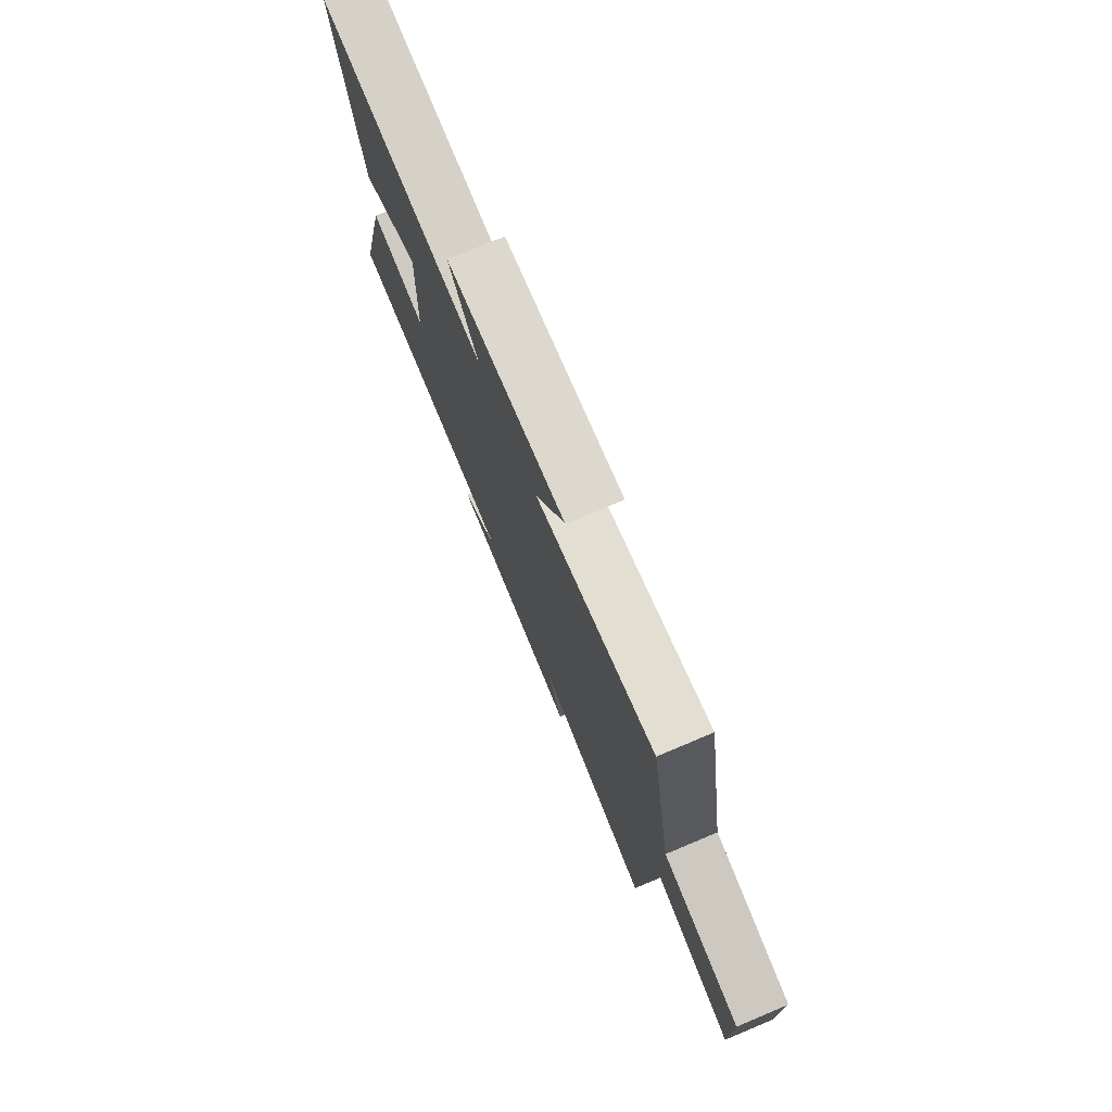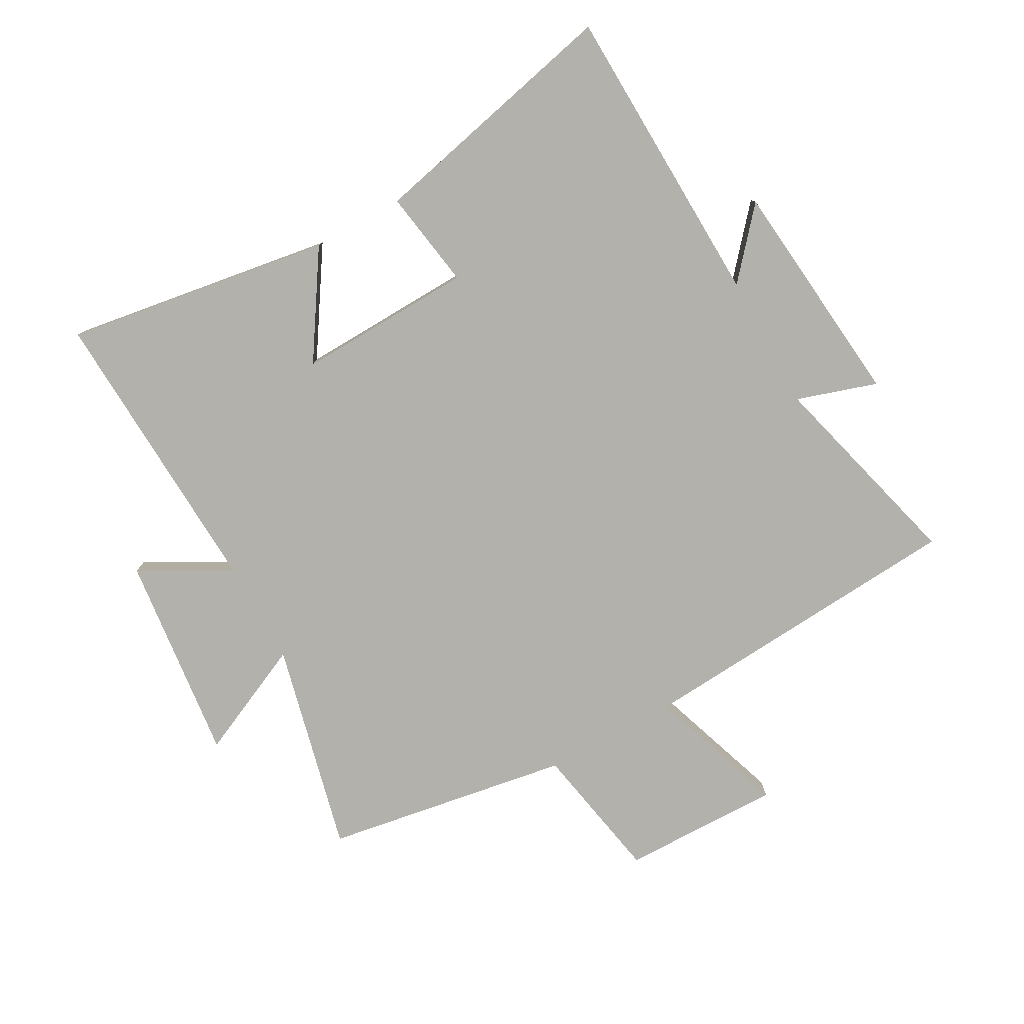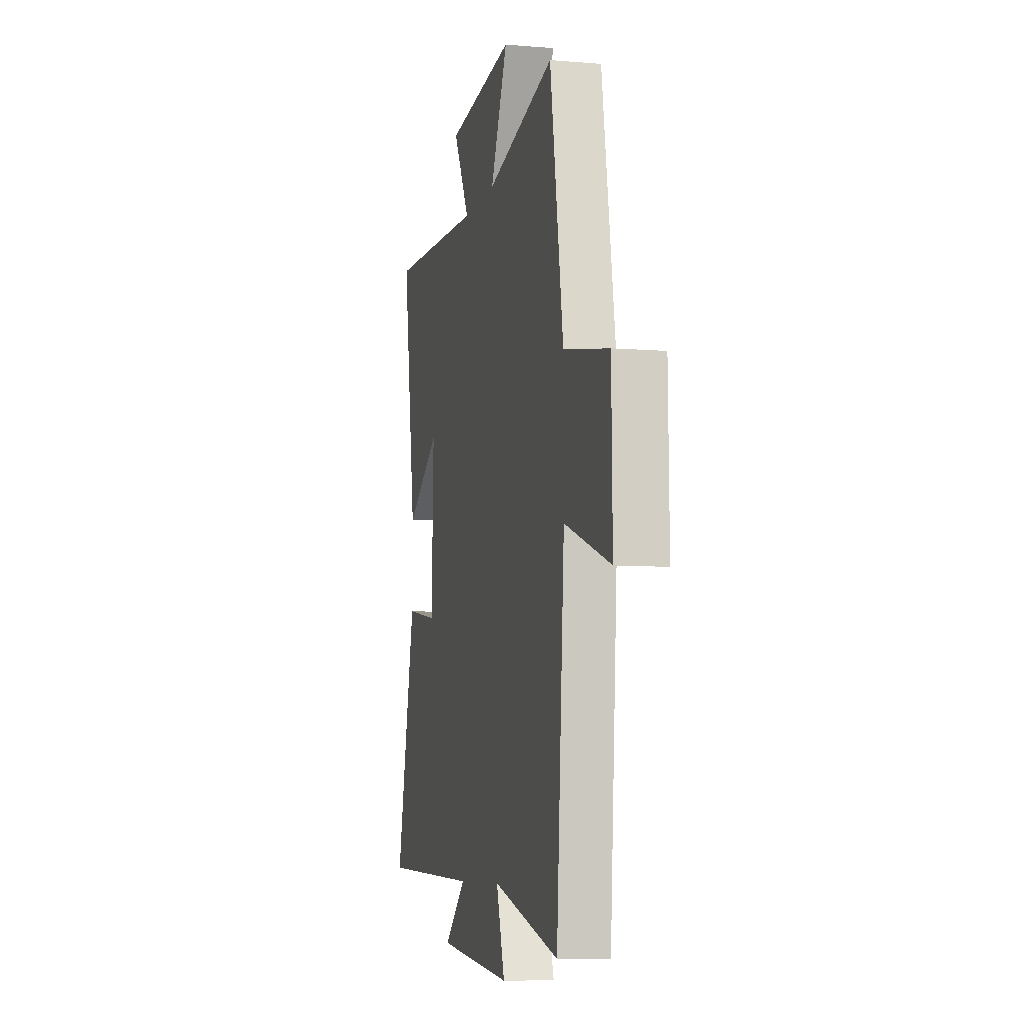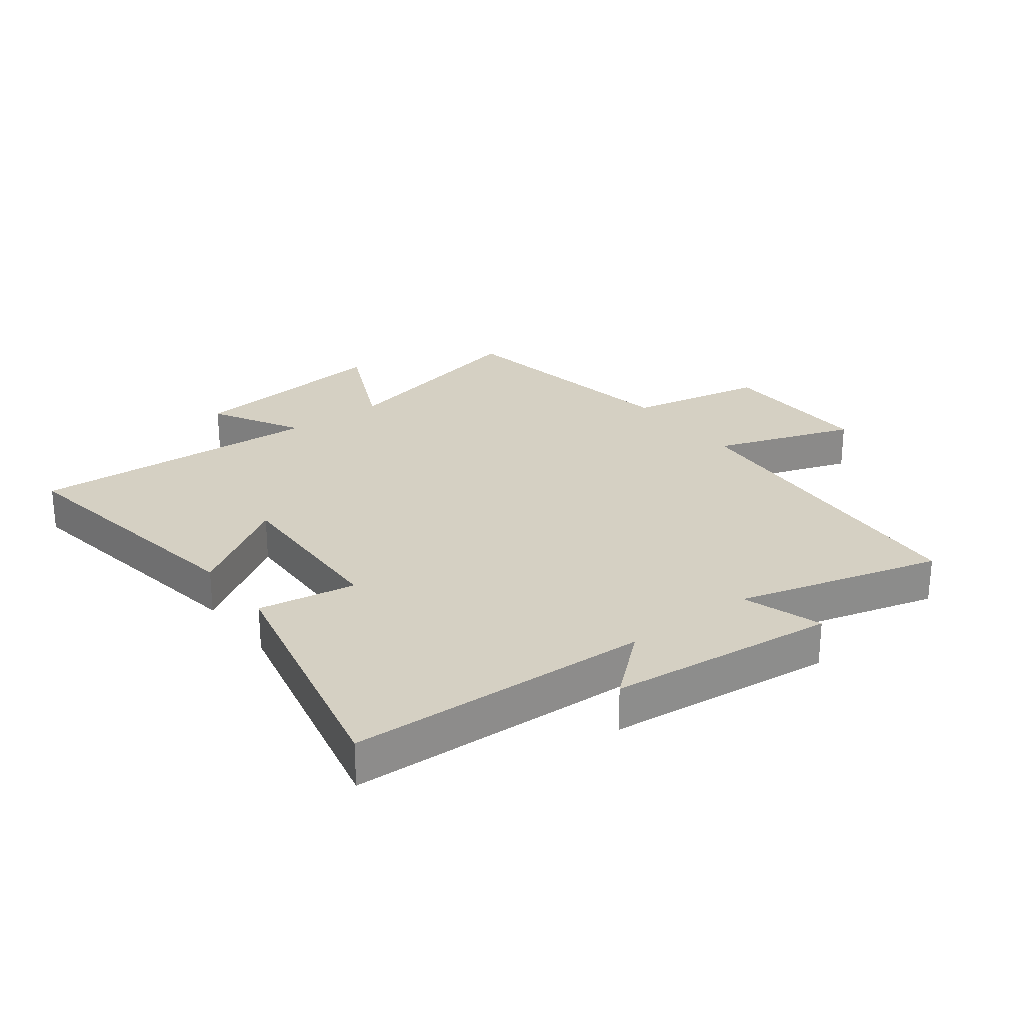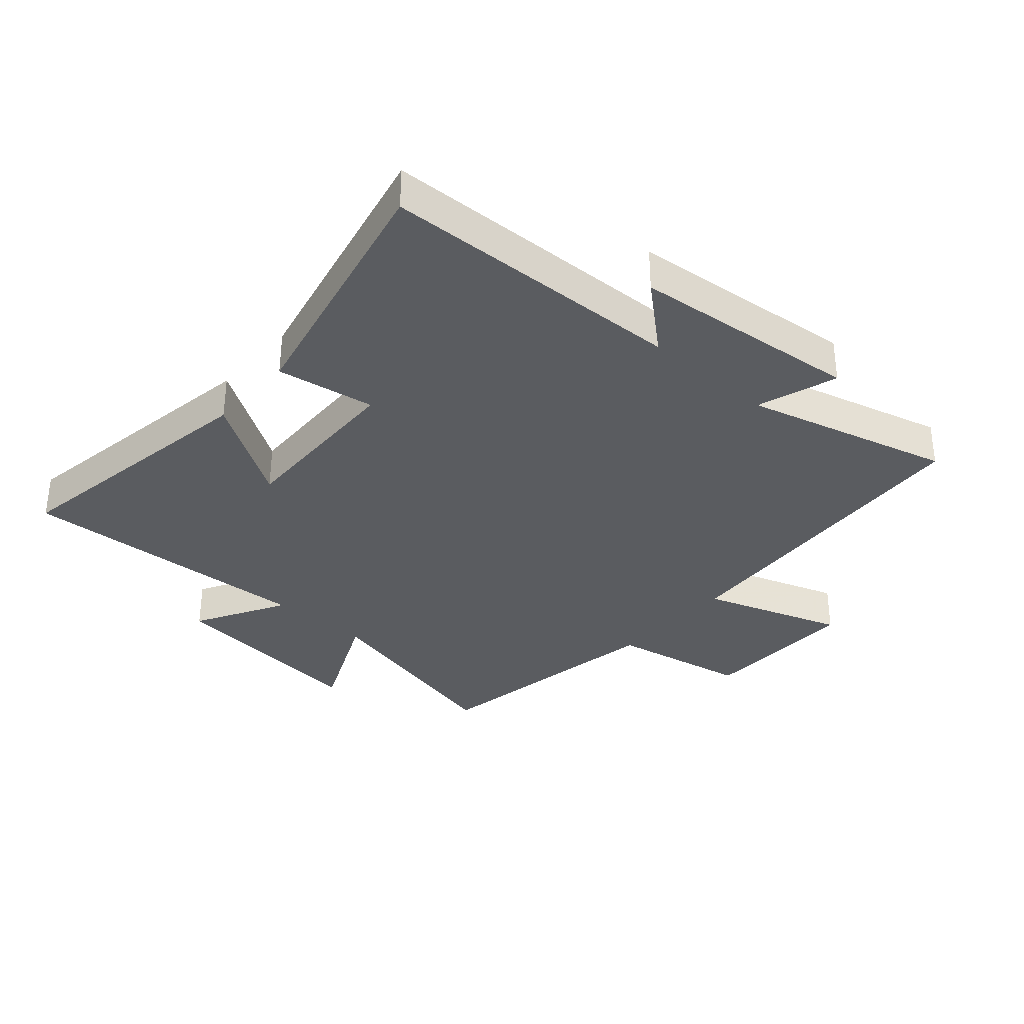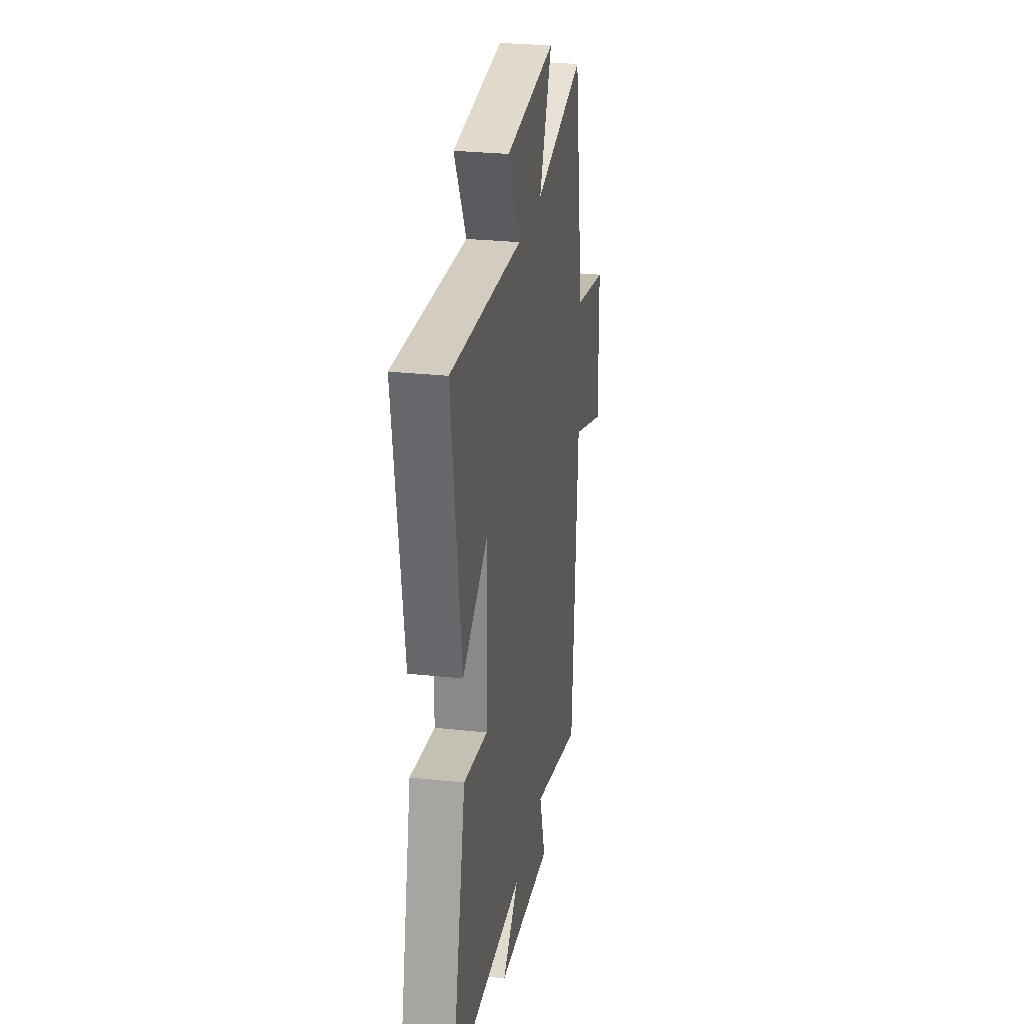
<metadata>
{"format":"obj","ext":"obj","renderer":"f3d","projection":"perspective","resolution":1024,"background":"white","views":[{"elev":77.2,"azim":-112.8,"up":"+Z"},{"elev":-79.0,"azim":118.9,"up":"+Y"},{"elev":-7.7,"azim":-103.3,"up":"+Z"},{"elev":26.0,"azim":142.8,"up":"+Y"},{"elev":-34.1,"azim":138.5,"up":"+Y"},{"elev":27.2,"azim":99.6,"up":"+Z"}]}
</metadata>
<code>
v -0.46 0.07 -0.59
v -0.5 0.07 -0.045
v -0.73 0.07 -0.124
v -0.726 0.07 0.136
v -0.5 0.07 0.179
v -0.434 0.07 0.582
v -0.09 0.07 0.5
v -0.176 0.07 0.686
v 0.164 0.07 0.648
v 0.082 0.07 0.5
v 0.567 0.07 0.524
v 0.5 0.07 0.088
v 0.329 0.07 0.198
v 0.339 0.07 -0.09
v 0.5 0.07 -0.064
v 0.596 0.07 -0.483
v 0.099 0.07 -0.5
v 0.207 0.07 -0.593
v -0.167 0.07 -0.631
v -0.125 0.07 -0.5
v -0.46 0 -0.59
v -0.5 0 -0.045
v -0.73 0 -0.124
v -0.726 0 0.136
v -0.5 0 0.179
v -0.434 0 0.582
v -0.09 0 0.5
v -0.176 0 0.686
v 0.164 0 0.648
v 0.082 0 0.5
v 0.567 0 0.524
v 0.5 0 0.088
v 0.329 0 0.198
v 0.339 0 -0.09
v 0.5 0 -0.064
v 0.596 0 -0.483
v 0.099 0 -0.5
v 0.207 0 -0.593
v -0.167 0 -0.631
v -0.125 0 -0.5
f 17 18 19 20
f 15 16 17 20
f 14 15 20 1
f 13 14 1 2
f 10 11 12 13
f 10 13 2
f 7 8 9 10
f 7 10 2 3
f 5 6 7
f 5 7 3
f 3 4 5
f 40 39 38 37
f 40 37 36 35
f 21 40 35 34
f 22 21 34 33
f 33 32 31 30
f 22 33 30
f 30 29 28 27
f 23 22 30 27
f 27 26 25
f 23 27 25
f 25 24 23
f 1 21 22 2
f 2 22 23 3
f 3 23 24 4
f 4 24 25 5
f 5 25 26 6
f 6 26 27 7
f 7 27 28 8
f 8 28 29 9
f 9 29 30 10
f 10 30 31 11
f 11 31 32 12
f 12 32 33 13
f 13 33 34 14
f 14 34 35 15
f 15 35 36 16
f 16 36 37 17
f 17 37 38 18
f 18 38 39 19
f 19 39 40 20
f 20 40 21 1

</code>
